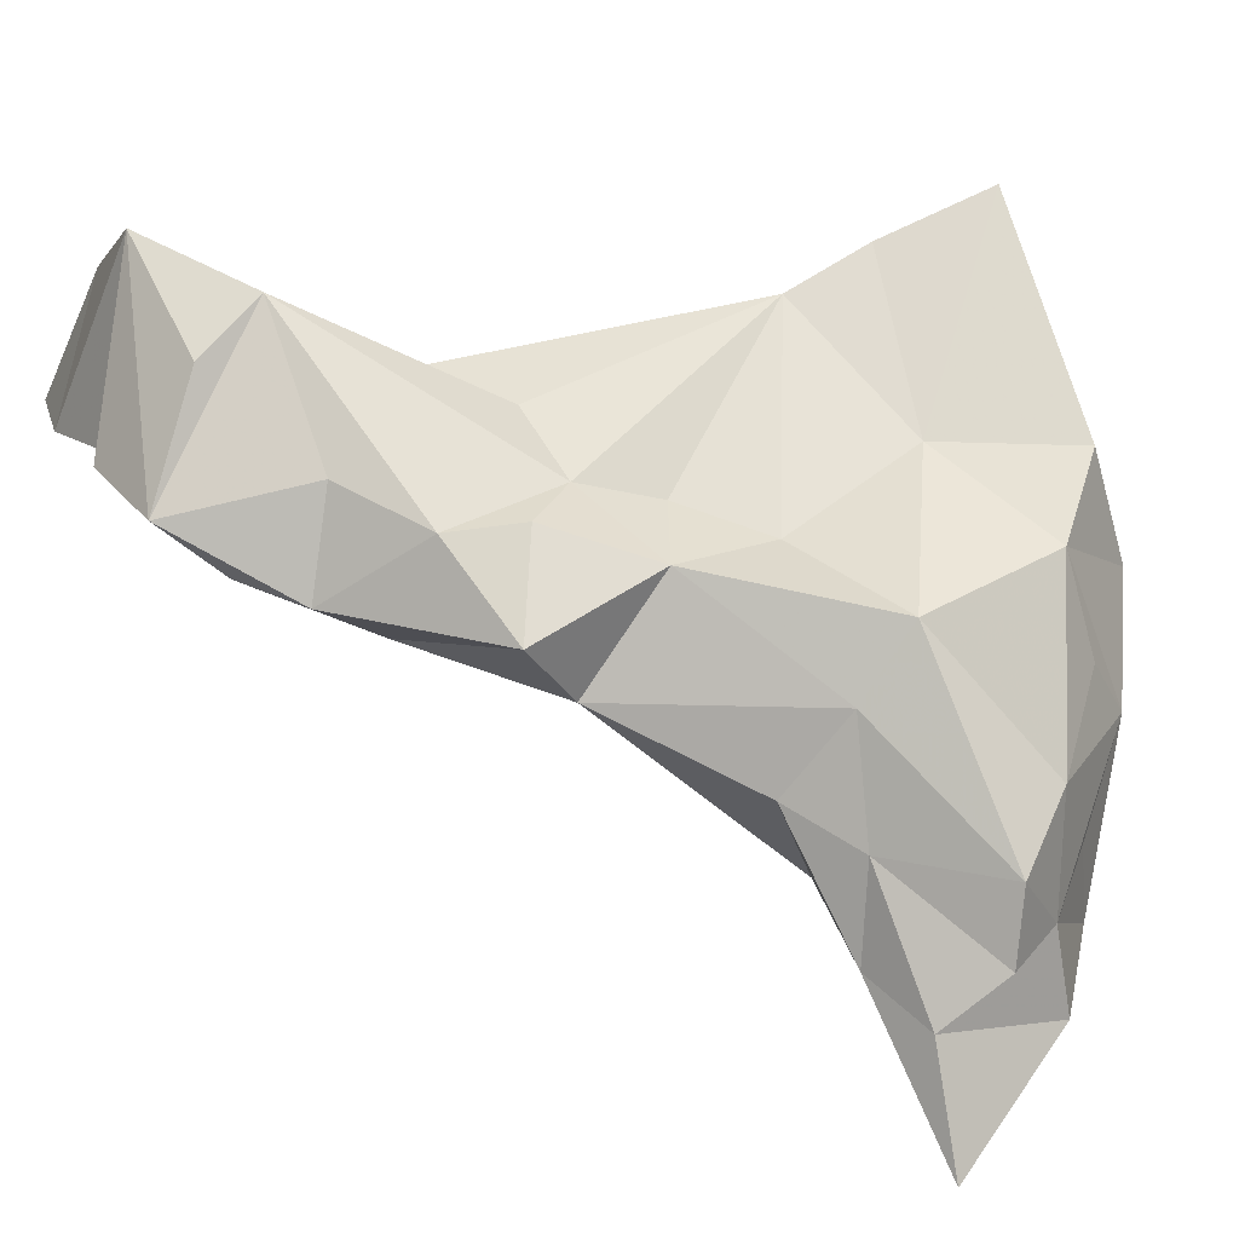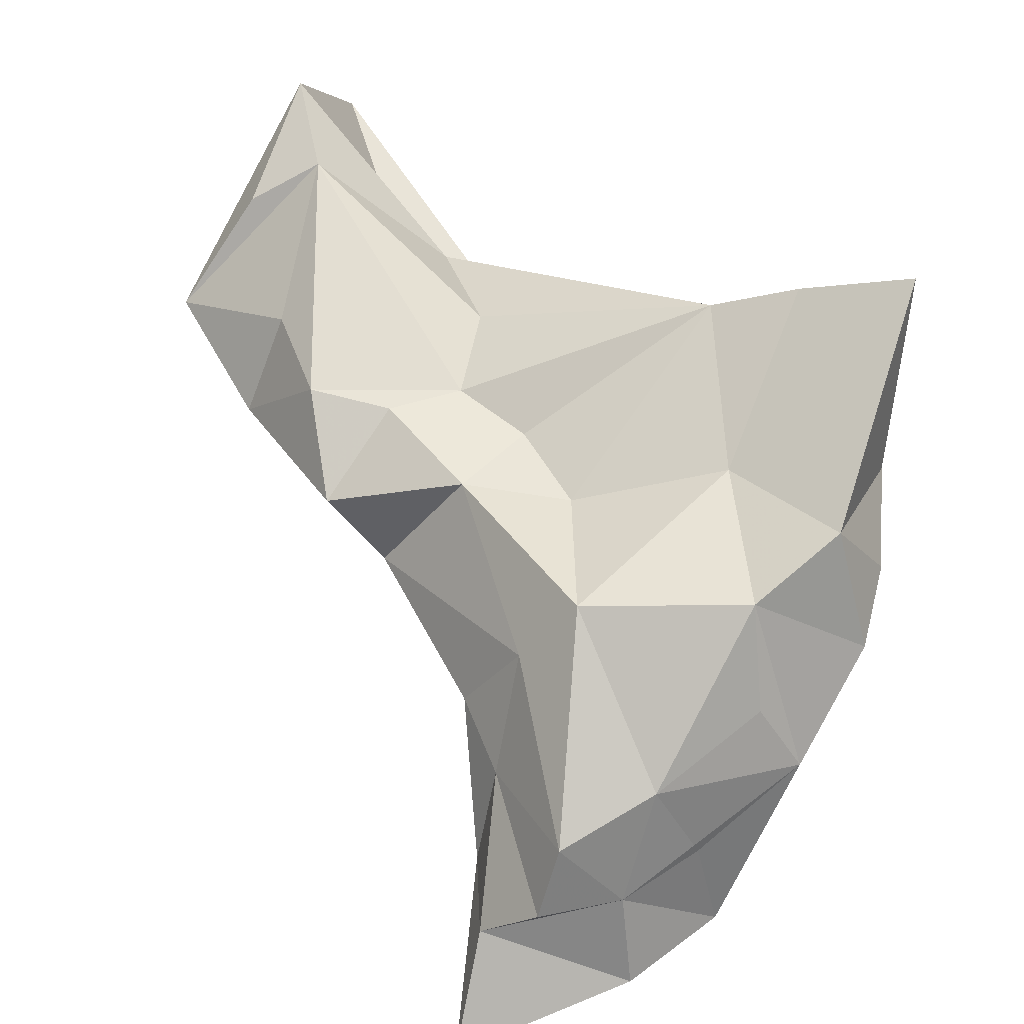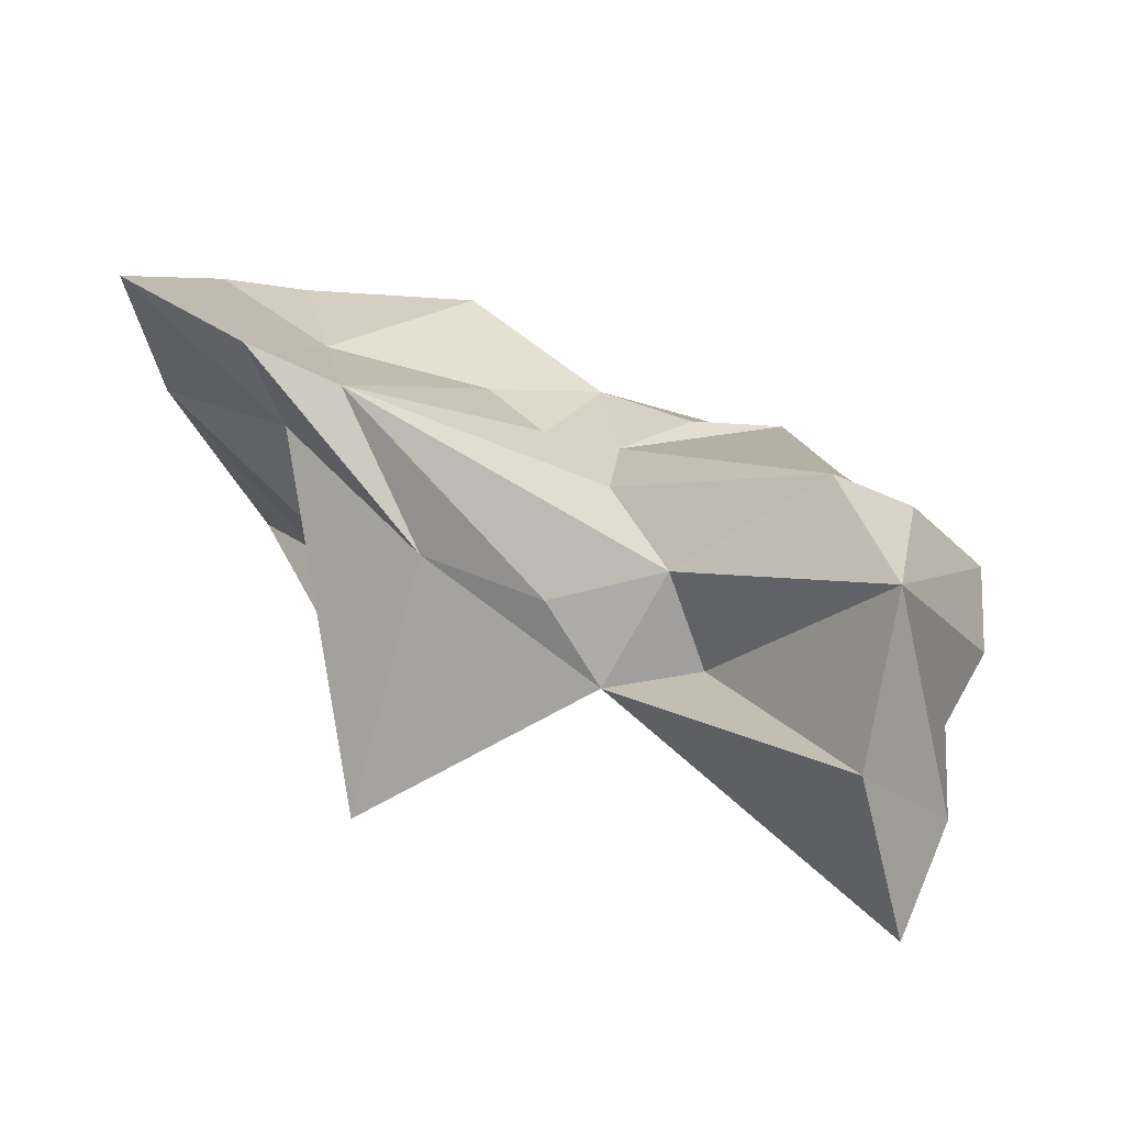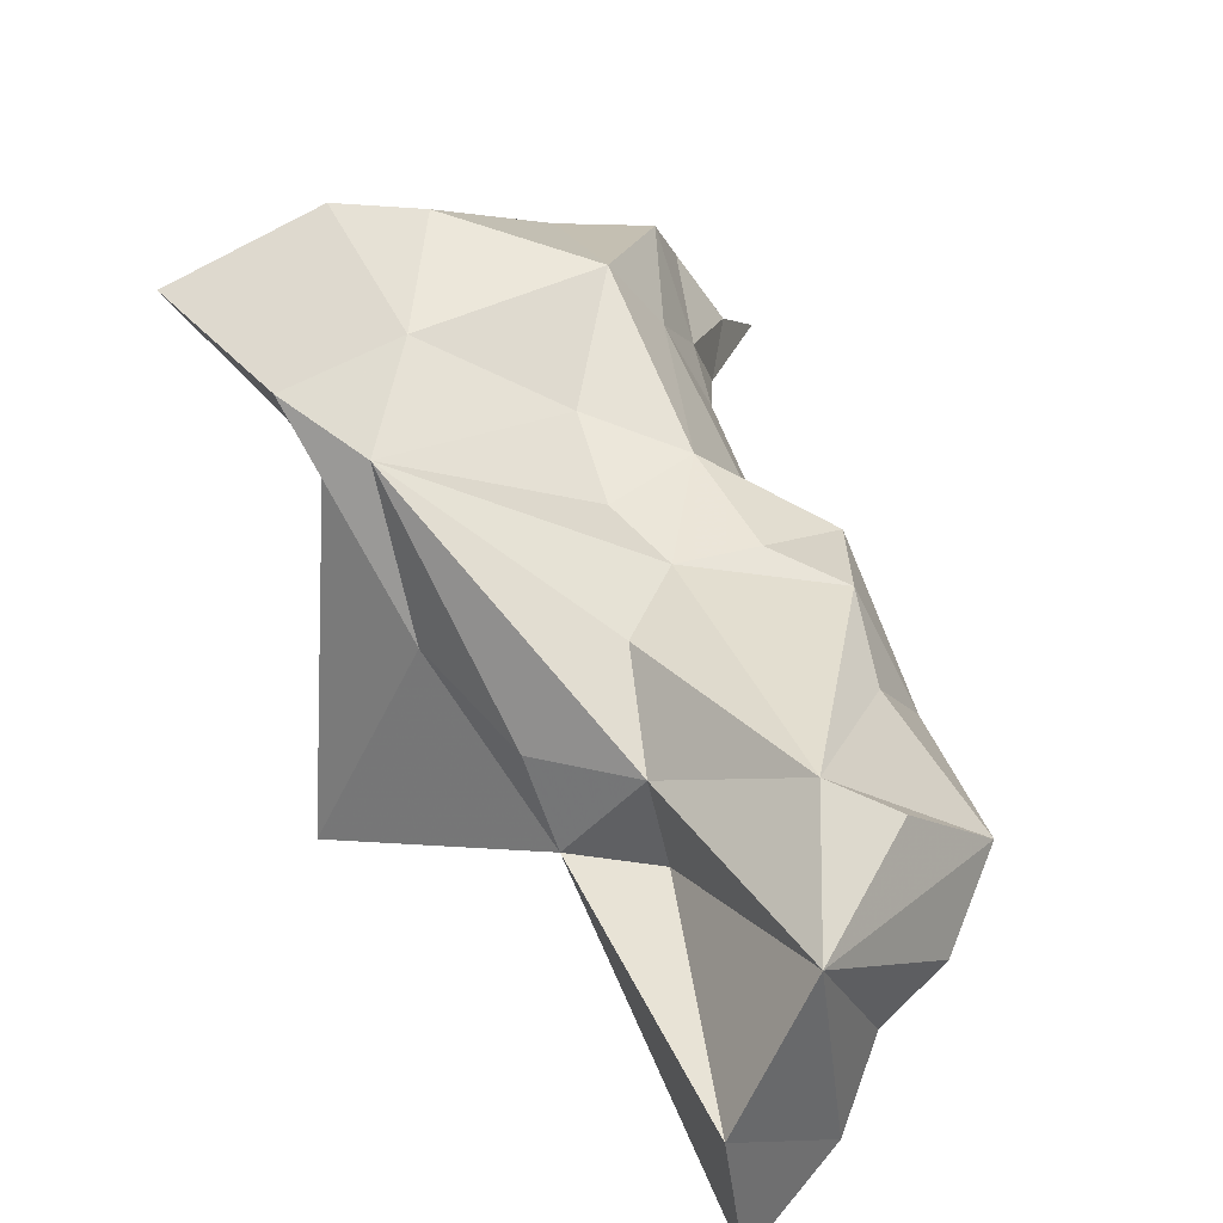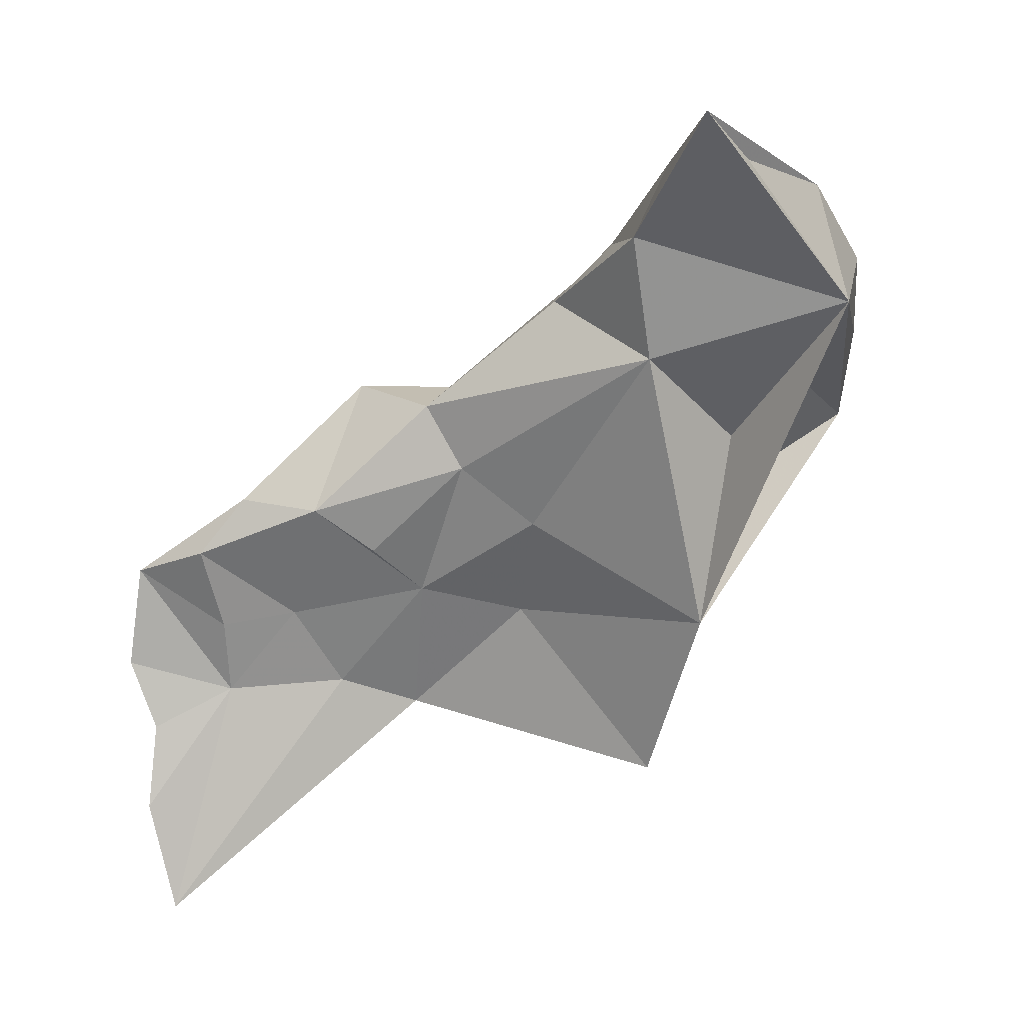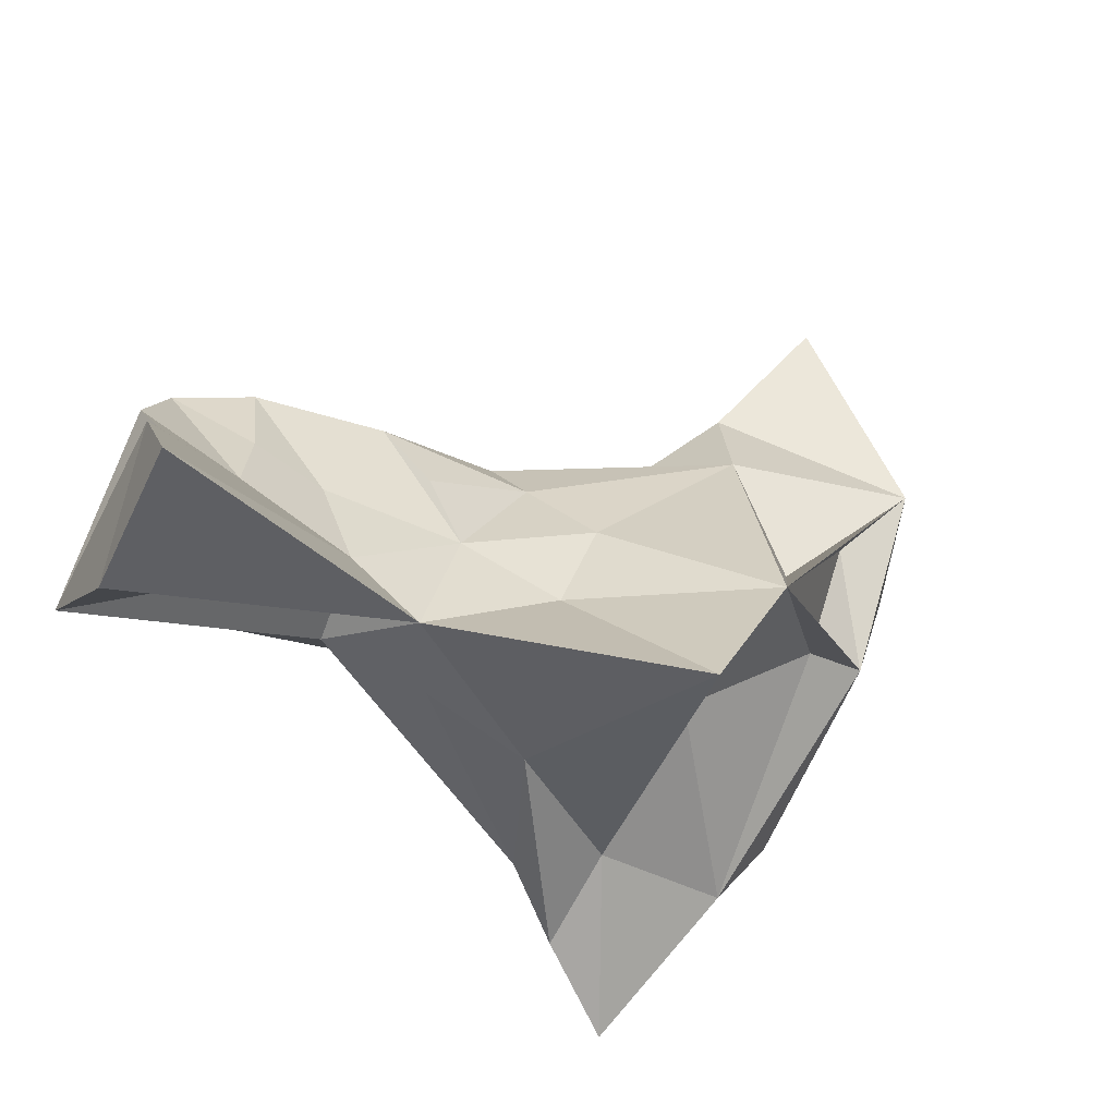
<metadata>
{"format":"obj","ext":"obj","renderer":"f3d","projection":"perspective","resolution":1024,"background":"white","views":[{"elev":27.9,"azim":154.7,"up":"+Z"},{"elev":34.6,"azim":-162.2,"up":"+Z"},{"elev":45.3,"azim":12.0,"up":"+Z"},{"elev":69.0,"azim":29.2,"up":"+Z"},{"elev":12.3,"azim":161.3,"up":"+Y"},{"elev":-77.2,"azim":134.5,"up":"+Y"}]}
</metadata>
<code>
v 2.348e+04 3.194e+04 2.854e+04
v 2.294e+04 3.242e+04 2.851e+04
v 2.311e+04 3.213e+04 2.883e+04
v 2.27e+04 3.15e+04 2.839e+04
v 2.268e+04 3.091e+04 2.861e+04
v 2.228e+04 3.141e+04 2.825e+04
v 2.336e+04 3.181e+04 2.894e+04
v 2.391e+04 3.159e+04 2.88e+04
v 2.32e+04 3.19e+04 2.836e+04
v 2.367e+04 3.17e+04 2.858e+04
v 2.352e+04 3.102e+04 2.871e+04
v 2.392e+04 3.051e+04 2.868e+04
v 2.383e+04 3.004e+04 2.86e+04
v 2.302e+04 3.104e+04 2.864e+04
v 2.325e+04 3.139e+04 2.86e+04
v 2.387e+04 3.086e+04 2.875e+04
v 2.099e+04 3.232e+04 2.771e+04
v 2.104e+04 3.272e+04 2.748e+04
v 2.127e+04 3.29e+04 2.708e+04
v 2.138e+04 3.259e+04 2.743e+04
v 2.197e+04 3.264e+04 2.75e+04
v 2.272e+04 3.236e+04 2.823e+04
v 2.259e+04 3.209e+04 2.815e+04
v 2.23e+04 3.185e+04 2.802e+04
v 2.112e+04 3.305e+04 2.732e+04
v 2.142e+04 3.333e+04 2.757e+04
v 2.137e+04 3.337e+04 2.719e+04
v 2.119e+04 3.311e+04 2.77e+04
v 2.087e+04 3.282e+04 2.798e+04
v 2.174e+04 3.349e+04 2.705e+04
v 2.198e+04 3.369e+04 2.692e+04
v 2.153e+04 3.227e+04 2.764e+04
v 2.168e+04 3.146e+04 2.759e+04
v 2.124e+04 3.214e+04 2.779e+04
v 2.08e+04 3.191e+04 2.877e+04
v 2.072e+04 3.225e+04 2.855e+04
v 2.195e+04 3.346e+04 2.737e+04
v 2.207e+04 3.316e+04 2.746e+04
v 2.134e+04 3.32e+04 2.802e+04
v 2.103e+04 3.287e+04 2.823e+04
v 2.11e+04 3.275e+04 2.864e+04
v 2.164e+04 3.345e+04 2.786e+04
v 2.396e+04 3.115e+04 2.882e+04
v 2.295e+04 3.171e+04 2.833e+04
v 2.367e+04 3.075e+04 2.95e+04
v 2.356e+04 3.134e+04 2.865e+04
v 2.364e+04 3.023e+04 2.916e+04
v 2.222e+04 3.284e+04 2.798e+04
v 2.197e+04 3.29e+04 2.83e+04
v 2.201e+04 3.308e+04 2.785e+04
v 2.244e+04 3.108e+04 2.882e+04
v 2.158e+04 3.161e+04 2.921e+04
v 2.195e+04 3.125e+04 2.878e+04
v 2.286e+04 3.116e+04 2.898e+04
v 2.338e+04 3.13e+04 2.941e+04
v 2.365e+04 3.138e+04 2.924e+04
v 2.17e+04 3.352e+04 2.757e+04
v 2.071e+04 3.254e+04 2.837e+04
v 2.084e+04 3.25e+04 2.885e+04
v 2.135e+04 3.22e+04 2.884e+04
v 2.175e+04 3.289e+04 2.858e+04
v 2.277e+04 3.212e+04 2.88e+04
v 2.238e+04 3.236e+04 2.866e+04
v 2.254e+04 3.192e+04 2.881e+04
v 2.223e+04 3.203e+04 2.872e+04
v 2.257e+04 3.156e+04 2.895e+04
v 2.195e+04 3.231e+04 2.864e+04
v 2.157e+04 3.164e+04 2.824e+04
v 2.179e+04 3.071e+04 2.791e+04
v 2.135e+04 3.165e+04 2.893e+04
v 2.123e+04 3.161e+04 2.934e+04
v 2.077e+04 3.168e+04 2.951e+04
v 2.086e+04 3.25e+04 2.8e+04
f 1 2 3
f 4 5 6
f 1 7 8
f 1 9 2
f 1 8 10
f 11 12 13
f 11 13 14
f 11 14 15
f 12 11 16
f 1 3 7
f 17 18 19
f 17 19 20
f 21 22 23
f 21 23 24
f 25 26 27
f 25 28 26
f 25 29 28
f 30 27 31
f 30 31 19
f 30 19 27
f 21 32 19
f 21 33 32
f 17 34 35
f 17 33 34
f 17 35 36
f 21 24 33
f 31 27 37
f 31 37 38
f 31 38 19
f 39 40 41
f 39 42 26
f 39 28 29
f 39 29 40
f 39 26 28
f 43 16 11
f 43 11 8
f 44 9 4
f 43 45 16
f 43 8 45
f 9 10 15
f 9 15 4
f 23 9 44
f 23 44 4
f 23 4 24
f 15 10 46
f 13 12 47
f 13 47 5
f 13 5 14
f 9 22 2
f 8 11 46
f 8 46 10
f 16 45 12
f 9 23 22
f 48 49 22
f 48 50 49
f 1 10 9
f 48 38 50
f 12 45 47
f 4 15 14
f 4 14 5
f 4 6 24
f 51 52 53
f 51 54 52
f 14 47 45
f 14 45 54
f 14 5 47
f 14 54 5
f 45 55 54
f 45 56 55
f 45 8 56
f 51 53 5
f 51 5 54
f 22 21 48
f 37 57 50
f 37 50 38
f 21 19 38
f 21 38 48
f 41 29 58
f 41 58 59
f 41 40 29
f 57 26 42
f 57 42 50
f 37 26 57
f 41 59 60
f 41 61 39
f 41 60 61
f 26 37 27
f 42 39 61
f 42 61 49
f 42 49 50
f 62 63 64
f 63 62 2
f 63 65 64
f 8 7 55
f 66 64 52
f 66 52 54
f 66 54 55
f 63 61 67
f 63 67 65
f 17 20 34
f 34 68 35
f 7 3 55
f 34 33 68
f 20 19 33
f 20 33 34
f 19 32 33
f 33 6 69
f 33 24 6
f 33 69 68
f 69 70 68
f 69 53 70
f 69 5 53
f 69 6 5
f 68 70 35
f 15 46 11
f 63 49 61
f 63 22 49
f 63 2 22
f 28 29 26
f 71 53 52
f 71 72 70
f 71 70 53
f 67 61 60
f 71 52 60
f 71 60 72
f 67 60 52
f 67 52 65
f 58 73 36
f 58 29 73
f 52 64 65
f 36 73 17
f 36 35 59
f 35 70 72
f 35 72 59
f 72 60 59
f 3 64 55
f 3 62 64
f 3 2 62
f 55 64 66
f 55 56 8
f 25 73 29
f 17 73 18
f 36 59 58
f 18 73 25
f 25 27 19
f 18 25 19

</code>
